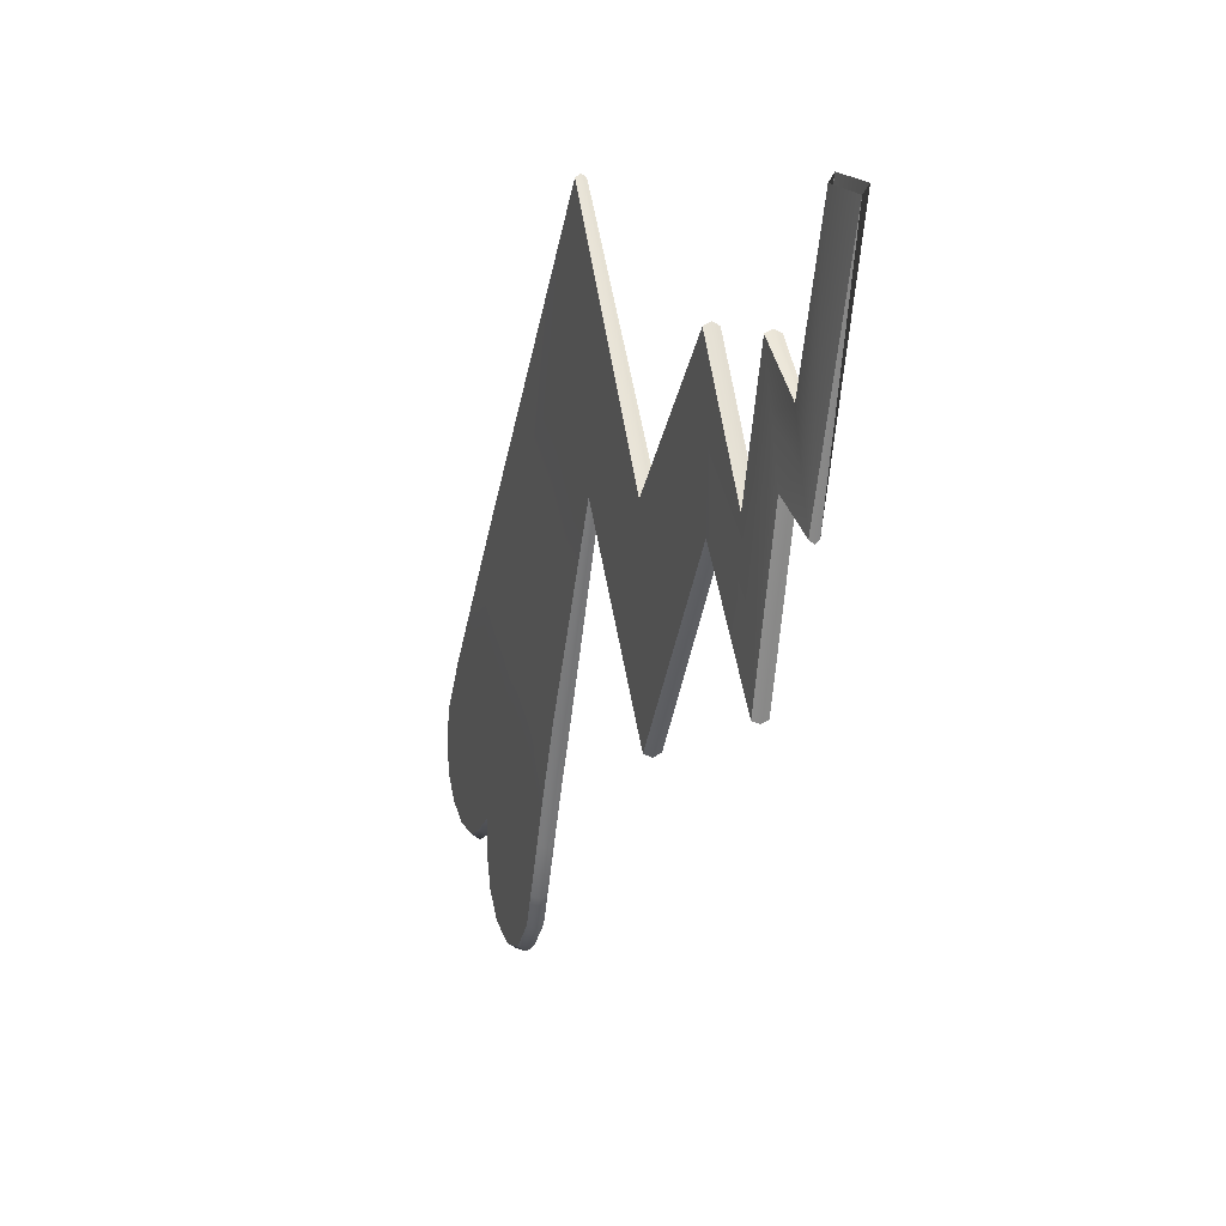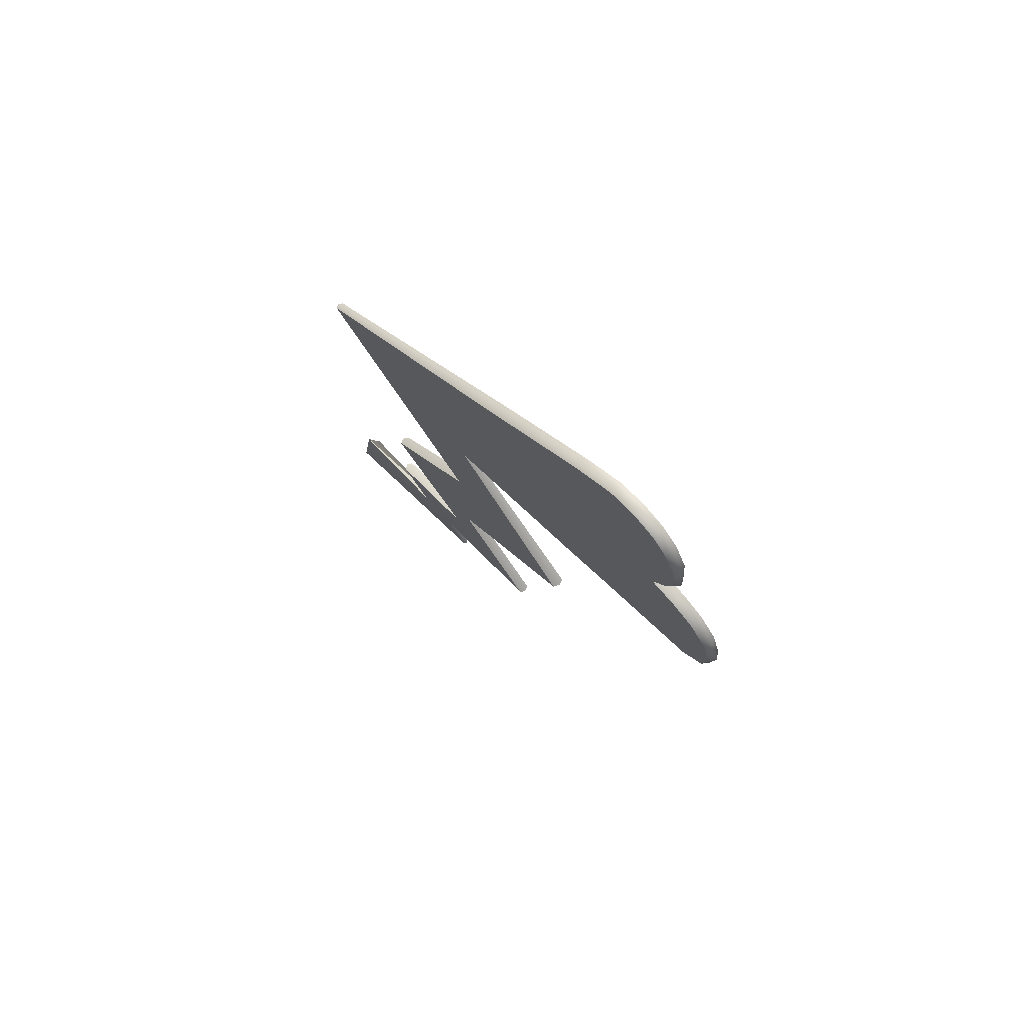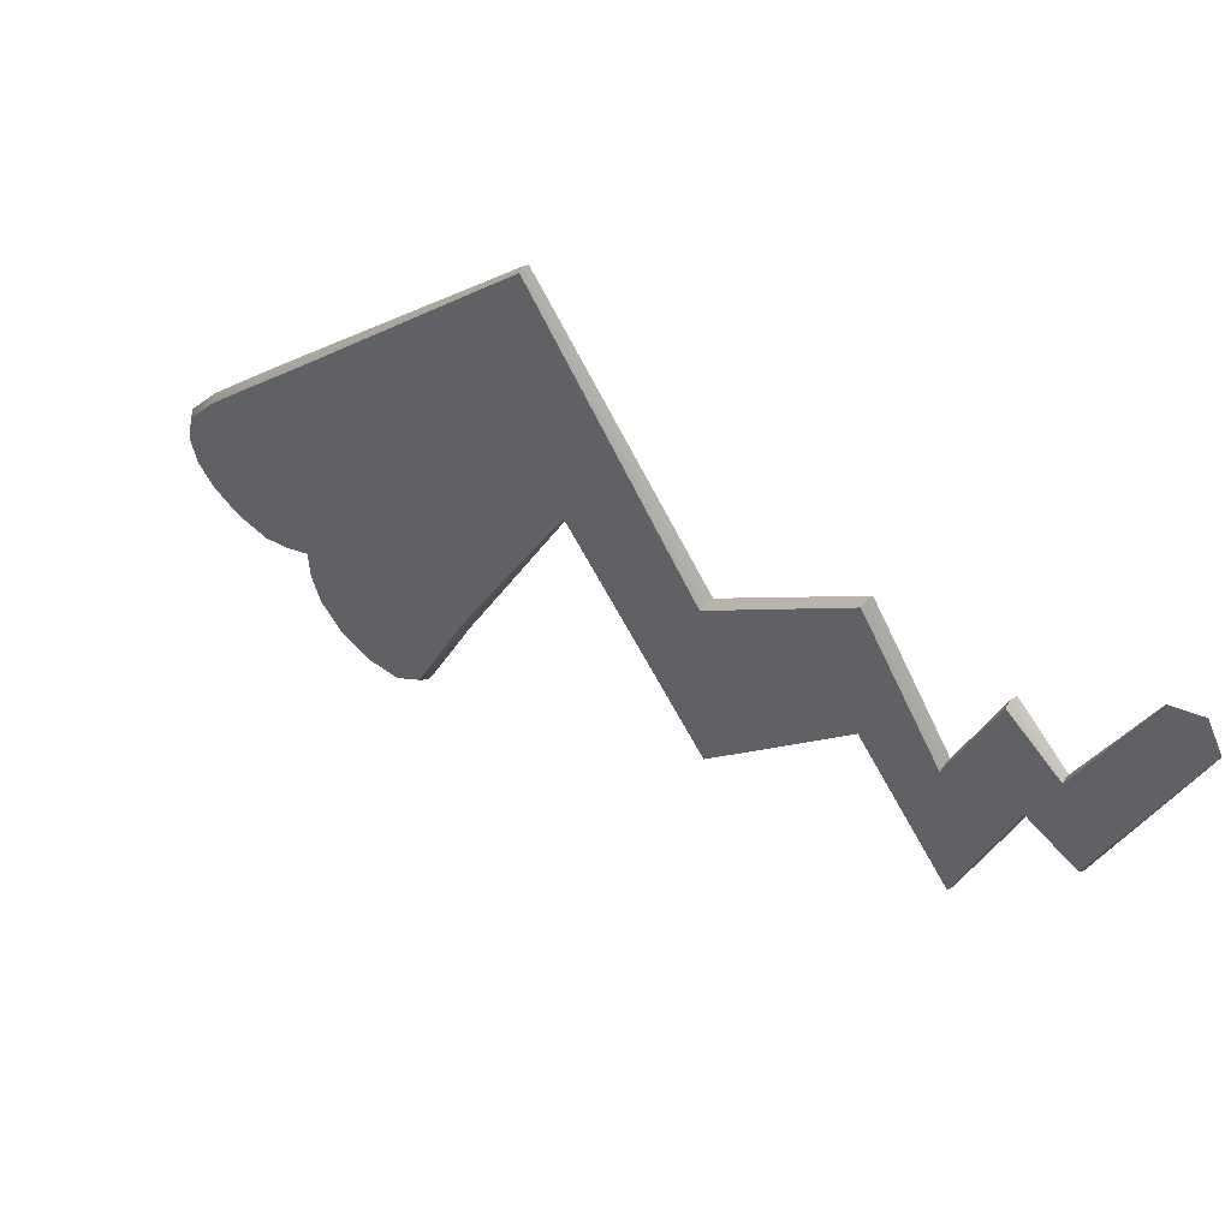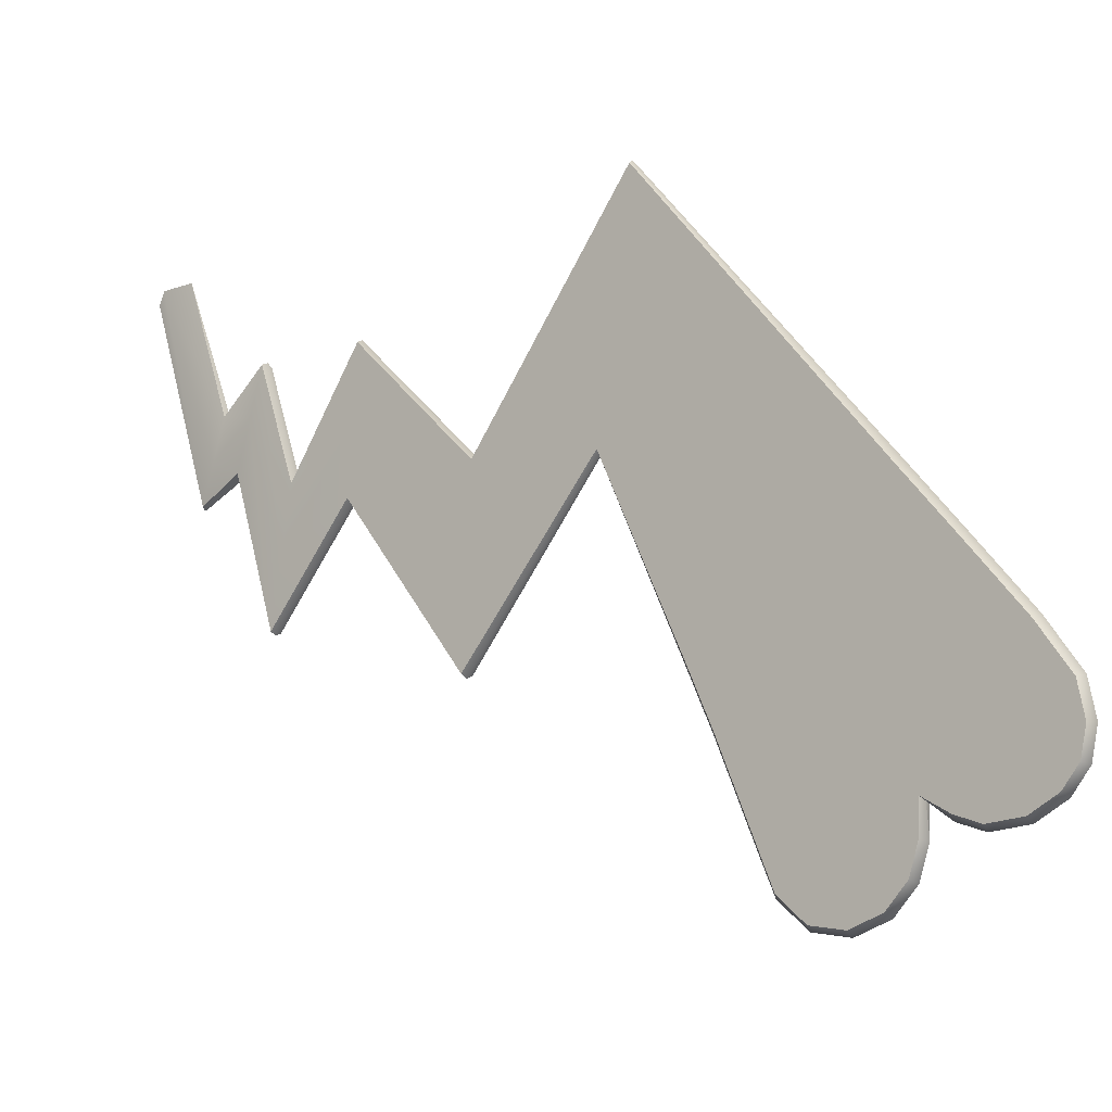
<metadata>
{"format":"obj","ext":"obj","renderer":"f3d","projection":"perspective","resolution":1024,"background":"white","views":[{"elev":8.3,"azim":-17.2,"up":"+Z"},{"elev":73.7,"azim":138.6,"up":"+Y"},{"elev":54.5,"azim":-47.9,"up":"+Z"},{"elev":-12.4,"azim":129.1,"up":"+Z"}]}
</metadata>
<code>
g pm0025_01_SippoSkin
v -2.166e-17 0.1071 -0.07098
v -4.272e-10 0.1275 -0.123
v 0.001468 0.1272 -0.1242
v -3.749e-17 0.09064 -0.07603
v 0.001468 0.1177 -0.155
v -1.987e-17 0.1172 -0.1562
v -2.166e-17 0.1071 -0.07098
v -0.001468 0.1272 -0.1242
v -4.272e-10 0.1275 -0.123
v -3.749e-17 0.09064 -0.07603
v -1.987e-17 0.1172 -0.1562
v -0.001468 0.1177 -0.155
v 0.001809 0.2923 -0.1629
v 0.002743 0.2384 -0.2274
v 0.002743 0.2403 -0.1928
v 0.001809 0.299 -0.1179
v 0.002743 0.3616 -0.2098
v 0.002743 0.3263 -0.234
v 0.002743 0.3524 -0.246
v 0.002743 0.3361 -0.2555
v 0.002743 0.3445 -0.2753
v 0.001809 0.3057 -0.07285
v 0.002743 0.2421 -0.1583
v 0.002743 0.3997 -0.1846
v 0.002743 0.4208 -0.2094
v 0.002743 0.3624 -0.2694
v 0.002743 0.3522 -0.2933
v 0.002743 0.3734 -0.251
v 0.002743 0.3699 -0.2884
v 0.002743 0.3567 -0.3037
v 0.002743 0.3776 -0.2645
v 0.002743 0.3743 -0.2994
v 0.002743 0.3673 -0.3129
v 0.002743 0.3805 -0.315
v 0.002743 0.3845 -0.2847
v 0.002743 0.388 -0.2958
v 0.002743 0.3928 -0.3108
v 0.002743 0.4044 -0.2915
v 0.002743 0.4009 -0.3023
v 0.002743 0.4048 -0.2796
v 0.002743 0.3841 -0.2429
v 0.002743 0.3945 -0.2581
v 0.002743 0.4014 -0.2368
v 0.002743 0.4108 -0.2506
v 0.002743 0.4062 -0.2184
v 0.002743 0.4243 -0.2437
v 0.002743 0.4417 -0.2343
v 0.002743 0.4242 -0.2689
v 0.002743 0.4151 -0.2855
v 0.002743 0.4374 -0.2616
v 0.002743 0.4542 -0.2518
v 0.002743 0.4568 -0.2643
v 0.002743 0.4309 -0.2781
v 0.002743 0.4248 -0.289
v 0.002743 0.4379 -0.2878
v 0.002743 0.443 -0.2718
v 0.002743 0.4485 -0.2822
v 0.002743 0.4546 -0.2746
v 0.001468 0.1177 -0.155
v 5.96e-10 0.09064 -0.07603
v 0.005 0.09839 -0.07347
v 0.001468 0.1225 -0.1396
v 0.002385 0.1354 -0.146
v 0.001468 0.1272 -0.1242
v 5.96e-10 0.1071 -0.07098
v 0.002385 0.1407 -0.1275
v 0.002392 0.1533 -0.2036
v 0.002385 0.146 -0.109
v 0.002392 0.1573 -0.1785
v 0.00241 0.1875 -0.1626
v 0.002392 0.1614 -0.1535
v 0.00241 0.1893 -0.136
v 0.002743 0.2384 -0.2274
v 0.00241 0.191 -0.1095
v 0.002743 0.2403 -0.1928
v 0.002743 0.2421 -0.1583
v 0.002743 0.2421 -0.1583
v 2.635e-11 0.242 -0.157
v 4.053e-12 0.3056 -0.07161
v 0.001809 0.3057 -0.07285
v -1.083e-09 0.2384 -0.2287
v 0.002743 0.2384 -0.2274
v 0.001809 0.2923 -0.1629
v 1.967e-10 0.2922 -0.164
v -1.006e-09 0.1875 -0.1638
v 0.00241 0.1875 -0.1626
v 0.002743 0.2384 -0.2274
v -1.083e-09 0.2384 -0.2287
v 0.00241 0.191 -0.1095
v 8.42e-10 0.1909 -0.1082
v 2.635e-11 0.242 -0.157
v 0.002743 0.2421 -0.1583
v -3.938e-10 0.1531 -0.2045
v 0.002392 0.1533 -0.2036
v 0.00241 0.1875 -0.1626
v -1.006e-09 0.1875 -0.1638
v 0.002392 0.1614 -0.1535
v 6.975e-10 0.1615 -0.1526
v 8.42e-10 0.1909 -0.1082
v 0.00241 0.191 -0.1095
v 0.002385 0.146 -0.109
v -3.442e-10 0.1464 -0.1079
v 6.975e-10 0.1615 -0.1526
v 0.002392 0.1614 -0.1535
v 2.666e-10 0.1349 -0.1472
v 0.002385 0.1354 -0.146
v 0.002392 0.1533 -0.2036
v -3.938e-10 0.1531 -0.2045
v -1.987e-17 0.1172 -0.1562
v 0.001468 0.1177 -0.155
v 0.002385 0.1354 -0.146
v 2.666e-10 0.1349 -0.1472
v 0.001468 0.1272 -0.1242
v -4.272e-10 0.1275 -0.123
v -3.442e-10 0.1464 -0.1079
v 0.002385 0.146 -0.109
v 9.344e-10 0.3244 -0.2349
v 1.967e-10 0.2922 -0.164
v 0.001809 0.2923 -0.1629
v 0.002743 0.3263 -0.234
v 0.002743 0.3361 -0.2555
v 1.17e-16 0.3343 -0.2563
v 1.231e-16 0.3427 -0.276
v 0.002743 0.3445 -0.2753
v -0.001809 0.2923 -0.1629
v -0.002743 0.2403 -0.1928
v -0.002743 0.2384 -0.2274
v -0.001809 0.299 -0.1179
v -0.002743 0.3616 -0.2098
v -0.002743 0.3263 -0.234
v -0.001809 0.3057 -0.07285
v -0.002743 0.2421 -0.1583
v -0.002743 0.3997 -0.1846
v -0.002743 0.3524 -0.246
v -0.002743 0.3361 -0.2555
v -0.002743 0.3445 -0.2753
v -0.002743 0.4062 -0.2184
v -0.002743 0.4208 -0.2094
v -0.002743 0.4243 -0.2437
v -0.002743 0.4417 -0.2343
v -0.002743 0.4542 -0.2518
v -0.002743 0.4374 -0.2616
v -0.002743 0.4568 -0.2643
v -0.002743 0.4108 -0.2506
v -0.002743 0.4014 -0.2368
v -0.002743 0.443 -0.2718
v -0.002743 0.4546 -0.2746
v -0.002743 0.4485 -0.2822
v -0.002743 0.4309 -0.2781
v -0.002743 0.4379 -0.2878
v -0.002743 0.4242 -0.2689
v -0.002743 0.4151 -0.2855
v -0.002743 0.4248 -0.289
v -0.002743 0.4048 -0.2796
v -0.002743 0.3945 -0.2581
v -0.002743 0.3841 -0.2429
v -0.002743 0.3776 -0.2645
v -0.002743 0.3734 -0.251
v -0.002743 0.3624 -0.2694
v -0.002743 0.3845 -0.2847
v -0.002743 0.4044 -0.2915
v -0.002743 0.3699 -0.2884
v -0.002743 0.3522 -0.2933
v -0.002743 0.3567 -0.3037
v -0.002743 0.388 -0.2958
v -0.002743 0.4009 -0.3023
v -0.002743 0.3928 -0.3108
v -0.002743 0.3743 -0.2994
v -0.002743 0.3805 -0.315
v -0.002743 0.3673 -0.3129
v -0.001468 0.1177 -0.155
v -0.005 0.09839 -0.07347
v -3.749e-17 0.09064 -0.07603
v -0.001468 0.1225 -0.1396
v -0.002385 0.1354 -0.146
v -0.001468 0.1272 -0.1242
v -2.166e-17 0.1071 -0.07098
v -0.002385 0.1407 -0.1275
v -0.002392 0.1533 -0.2036
v -0.002385 0.146 -0.109
v -0.002392 0.1573 -0.1785
v -0.00241 0.1875 -0.1626
v -0.002392 0.1614 -0.1535
v -0.00241 0.1893 -0.136
v -0.002743 0.2384 -0.2274
v -0.00241 0.191 -0.1095
v -0.002743 0.2403 -0.1928
v -0.002743 0.2421 -0.1583
v -0.002743 0.2421 -0.1583
v -0.001809 0.3057 -0.07285
v 4.053e-12 0.3056 -0.07161
v 2.635e-11 0.242 -0.157
v -1.083e-09 0.2384 -0.2287
v 1.967e-10 0.2922 -0.164
v -0.001809 0.2923 -0.1629
v -0.002743 0.2384 -0.2274
v -1.006e-09 0.1875 -0.1638
v -1.083e-09 0.2384 -0.2287
v -0.002743 0.2384 -0.2274
v -0.00241 0.1875 -0.1626
v -0.00241 0.191 -0.1095
v -0.002743 0.2421 -0.1583
v 2.635e-11 0.242 -0.157
v 8.42e-10 0.1909 -0.1082
v -3.938e-10 0.1531 -0.2045
v -1.006e-09 0.1875 -0.1638
v -0.00241 0.1875 -0.1626
v -0.002392 0.1533 -0.2036
v -0.002392 0.1614 -0.1535
v -0.00241 0.191 -0.1095
v 8.42e-10 0.1909 -0.1082
v 6.975e-10 0.1615 -0.1526
v -0.002385 0.146 -0.109
v -0.002392 0.1614 -0.1535
v 6.975e-10 0.1615 -0.1526
v -3.442e-10 0.1464 -0.1079
v 2.666e-10 0.1349 -0.1472
v -3.938e-10 0.1531 -0.2045
v -0.002392 0.1533 -0.2036
v -0.002385 0.1354 -0.146
v -1.987e-17 0.1172 -0.1562
v 2.666e-10 0.1349 -0.1472
v -0.002385 0.1354 -0.146
v -0.001468 0.1177 -0.155
v -0.001468 0.1272 -0.1242
v -0.002385 0.146 -0.109
v -3.442e-10 0.1464 -0.1079
v -4.272e-10 0.1275 -0.123
v 1.484e-11 0.4053 -0.2805
v 0.002743 0.4044 -0.2915
v 0.002743 0.4048 -0.2796
v 3.79e-11 0.4063 -0.2918
v 0.002743 0.4009 -0.3023
v 5.057e-11 0.4025 -0.3033
v 0.002743 0.3928 -0.3108
v 3.909e-11 0.3938 -0.3124
v 0.002743 0.3805 -0.315
v 5.731e-11 0.3807 -0.317
v 0.002743 0.3673 -0.3129
v 2.055e-11 0.3665 -0.3147
v 0.002743 0.3567 -0.3037
v -3.646e-11 0.3551 -0.3048
v 0.002743 0.3522 -0.2933
v 5.829e-16 0.3504 -0.2941
v 0.002743 0.3445 -0.2753
v 1.231e-16 0.3427 -0.276
v -0.002743 0.4044 -0.2915
v 1.484e-11 0.4053 -0.2805
v -0.002743 0.4048 -0.2796
v 3.79e-11 0.4063 -0.2918
v -0.002743 0.4009 -0.3023
v 5.057e-11 0.4025 -0.3033
v -0.002743 0.3928 -0.3108
v 3.909e-11 0.3938 -0.3124
v -0.002743 0.3805 -0.315
v 5.731e-11 0.3807 -0.317
v -0.002743 0.3673 -0.3129
v 2.055e-11 0.3665 -0.3147
v -3.646e-11 0.3551 -0.3048
v -0.002743 0.3567 -0.3037
v 5.829e-16 0.3504 -0.2941
v -0.002743 0.3522 -0.2933
v 1.231e-16 0.3427 -0.276
v -0.002743 0.3445 -0.2753
v -4.685e-17 0.4143 -0.2873
v 1.484e-11 0.4053 -0.2805
v 0.002743 0.4048 -0.2796
v 0.002743 0.4151 -0.2855
v 1.892e-16 0.4245 -0.2909
v 0.002743 0.4248 -0.289
v 2.008e-16 0.4385 -0.2897
v 0.002743 0.4379 -0.2878
v 0.002743 0.4485 -0.2822
v -3.909e-12 0.4497 -0.2837
v 0.002743 0.4546 -0.2746
v 2.162e-16 0.4564 -0.2754
v 2.181e-16 0.4588 -0.2643
v 0.002743 0.4568 -0.2643
v 0.002743 0.4542 -0.2518
v 2.164e-16 0.456 -0.2511
v 2.068e-16 0.4433 -0.2331
v 0.002743 0.4417 -0.2343
v -0.002743 0.4048 -0.2796
v 1.484e-11 0.4053 -0.2805
v -4.685e-17 0.4143 -0.2873
v -0.002743 0.4151 -0.2855
v 1.892e-16 0.4245 -0.2909
v -0.002743 0.4248 -0.289
v 2.008e-16 0.4385 -0.2897
v -0.002743 0.4379 -0.2878
v -3.909e-12 0.4497 -0.2837
v -0.002743 0.4485 -0.2822
v -0.002743 0.4546 -0.2746
v 2.162e-16 0.4564 -0.2754
v -0.002743 0.4568 -0.2643
v 2.181e-16 0.4588 -0.2643
v -0.002743 0.4542 -0.2518
v 2.164e-16 0.456 -0.2511
v -0.002743 0.4417 -0.2343
v 2.068e-16 0.4433 -0.2331
v 2.052e-10 0.4012 -0.1833
v 0.001809 0.3057 -0.07285
v 4.053e-12 0.3056 -0.07161
v 0.002743 0.3997 -0.1846
v 0.002743 0.4208 -0.2094
v -2.64e-16 0.4223 -0.2081
v 2.068e-16 0.4433 -0.2331
v 0.002743 0.4417 -0.2343
v 4.053e-12 0.3056 -0.07161
v -0.001809 0.3057 -0.07285
v -0.002743 0.3997 -0.1846
v 2.052e-10 0.4012 -0.1833
v -0.002743 0.4208 -0.2094
v -2.64e-16 0.4223 -0.2081
v -0.002743 0.4417 -0.2343
v 2.068e-16 0.4433 -0.2331
v -0.001809 0.2923 -0.1629
v 1.967e-10 0.2922 -0.164
v 9.344e-10 0.3244 -0.2349
v -0.002743 0.3263 -0.234
v -0.002743 0.3361 -0.2555
v 1.17e-16 0.3343 -0.2563
v 1.231e-16 0.3427 -0.276
v -0.002743 0.3445 -0.2753
g pm0025_01_SippoSkin_0
f 3 2 1
f 6 5 4
f 9 8 7
f 12 11 10
f 15 14 13
f 16 15 13
f 17 16 13
f 18 17 13
f 17 18 19
f 18 20 19
f 19 20 21
f 16 22 15
f 22 23 15
f 24 22 16
f 17 24 16
f 25 24 17
f 26 19 21
f 26 21 27
f 17 19 28
f 28 19 26
f 29 26 27
f 27 30 29
f 31 28 26
f 31 26 29
f 30 32 29
f 30 33 32
f 33 34 32
f 29 32 35
f 35 31 29
f 32 34 36
f 32 36 35
f 34 37 36
f 36 37 38
f 35 36 38
f 37 39 38
f 40 35 38
f 41 28 31
f 41 17 28
f 42 31 35
f 42 41 31
f 40 42 35
f 41 43 17
f 43 41 42
f 44 42 40
f 44 43 42
f 43 45 17
f 45 43 44
f 45 25 17
f 25 45 46
f 46 45 44
f 47 25 46
f 48 44 40
f 46 44 48
f 40 49 48
f 47 46 50
f 50 46 48
f 51 47 50
f 51 50 52
f 49 53 48
f 48 53 50
f 49 54 53
f 54 55 53
f 53 56 50
f 53 55 56
f 50 56 52
f 55 57 56
f 56 57 52
f 57 58 52
f 61 60 59
f 62 61 59
f 59 63 62
f 62 64 61
f 64 65 61
f 63 66 62
f 62 66 64
f 63 67 66
f 66 68 64
f 67 69 66
f 66 69 68
f 67 70 69
f 69 71 68
f 70 72 69
f 69 72 71
f 72 70 73
f 72 74 71
f 75 72 73
f 76 74 72
f 75 76 72
f 79 78 77
f 80 79 77
f 83 82 81
f 84 83 81
f 87 86 85
f 88 87 85
f 91 90 89
f 92 91 89
f 95 94 93
f 96 95 93
f 99 98 97
f 100 99 97
f 103 102 101
f 104 103 101
f 107 106 105
f 108 107 105
f 111 110 109
f 112 111 109
f 115 114 113
f 116 115 113
f 119 118 117
f 120 119 117
f 120 117 121
f 117 122 121
f 121 122 123
f 124 121 123
f 127 126 125
f 126 128 125
f 128 129 125
f 129 130 125
f 131 128 126
f 132 131 126
f 131 133 128
f 133 129 128
f 129 134 130
f 134 135 130
f 136 135 134
f 129 133 137
f 133 138 137
f 139 137 138
f 140 139 138
f 140 141 139
f 141 142 139
f 141 143 142
f 139 144 137
f 139 142 144
f 129 137 145
f 144 145 137
f 143 146 142
f 143 147 146
f 147 148 146
f 146 148 149
f 142 146 149
f 148 150 149
f 151 142 149
f 142 151 144
f 149 150 152
f 151 149 152
f 150 153 152
f 154 151 152
f 144 151 154
f 145 144 155
f 155 144 154
f 156 129 145
f 156 145 155
f 155 154 157
f 155 157 156
f 156 158 129
f 157 158 156
f 158 134 129
f 159 134 158
f 157 159 158
f 159 136 134
f 154 160 157
f 157 160 159
f 154 161 160
f 159 162 136
f 160 162 159
f 162 163 136
f 163 162 164
f 161 165 160
f 161 166 165
f 166 167 165
f 162 160 168
f 160 165 168
f 165 167 168
f 162 168 164
f 167 169 168
f 168 169 164
f 169 170 164
f 173 172 171
f 172 174 171
f 175 171 174
f 176 174 172
f 177 176 172
f 178 175 174
f 178 174 176
f 179 175 178
f 180 178 176
f 181 179 178
f 181 178 180
f 182 179 181
f 183 181 180
f 184 182 181
f 184 181 183
f 182 184 185
f 186 184 183
f 184 187 185
f 186 188 184
f 188 187 184
f 191 190 189
f 192 191 189
f 195 194 193
f 196 195 193
f 199 198 197
f 200 199 197
f 203 202 201
f 204 203 201
f 207 206 205
f 208 207 205
f 211 210 209
f 212 211 209
f 215 214 213
f 216 215 213
f 219 218 217
f 220 219 217
f 223 222 221
f 224 223 221
f 227 226 225
f 228 227 225
f 231 230 229
f 230 232 229
f 230 233 232
f 233 234 232
f 233 235 234
f 235 236 234
f 235 237 236
f 237 238 236
f 237 239 238
f 239 240 238
f 240 239 241
f 242 240 241
f 242 241 243
f 244 242 243
f 243 245 244
f 245 246 244
f 249 248 247
f 248 250 247
f 247 250 251
f 250 252 251
f 251 252 253
f 252 254 253
f 253 254 255
f 254 256 255
f 255 256 257
f 256 258 257
f 257 258 259
f 260 257 259
f 260 259 261
f 262 260 261
f 262 261 263
f 264 262 263
f 267 266 265
f 268 267 265
f 268 265 269
f 270 268 269
f 270 269 271
f 272 270 271
f 272 271 273
f 271 274 273
f 273 274 275
f 274 276 275
f 275 276 277
f 278 275 277
f 279 278 277
f 280 279 277
f 279 280 281
f 282 279 281
f 285 284 283
f 286 285 283
f 287 285 286
f 288 287 286
f 289 287 288
f 290 289 288
f 291 289 290
f 292 291 290
f 291 292 293
f 294 291 293
f 294 293 295
f 296 294 295
f 296 295 297
f 298 296 297
f 298 297 299
f 300 298 299
f 303 302 301
f 302 304 301
f 301 304 305
f 306 301 305
f 307 306 305
f 308 307 305
f 311 310 309
f 312 311 309
f 311 312 313
f 312 314 313
f 315 313 314
f 316 315 314
f 319 318 317
f 320 319 317
f 320 321 319
f 321 322 319
f 323 322 321
f 324 323 321

</code>
